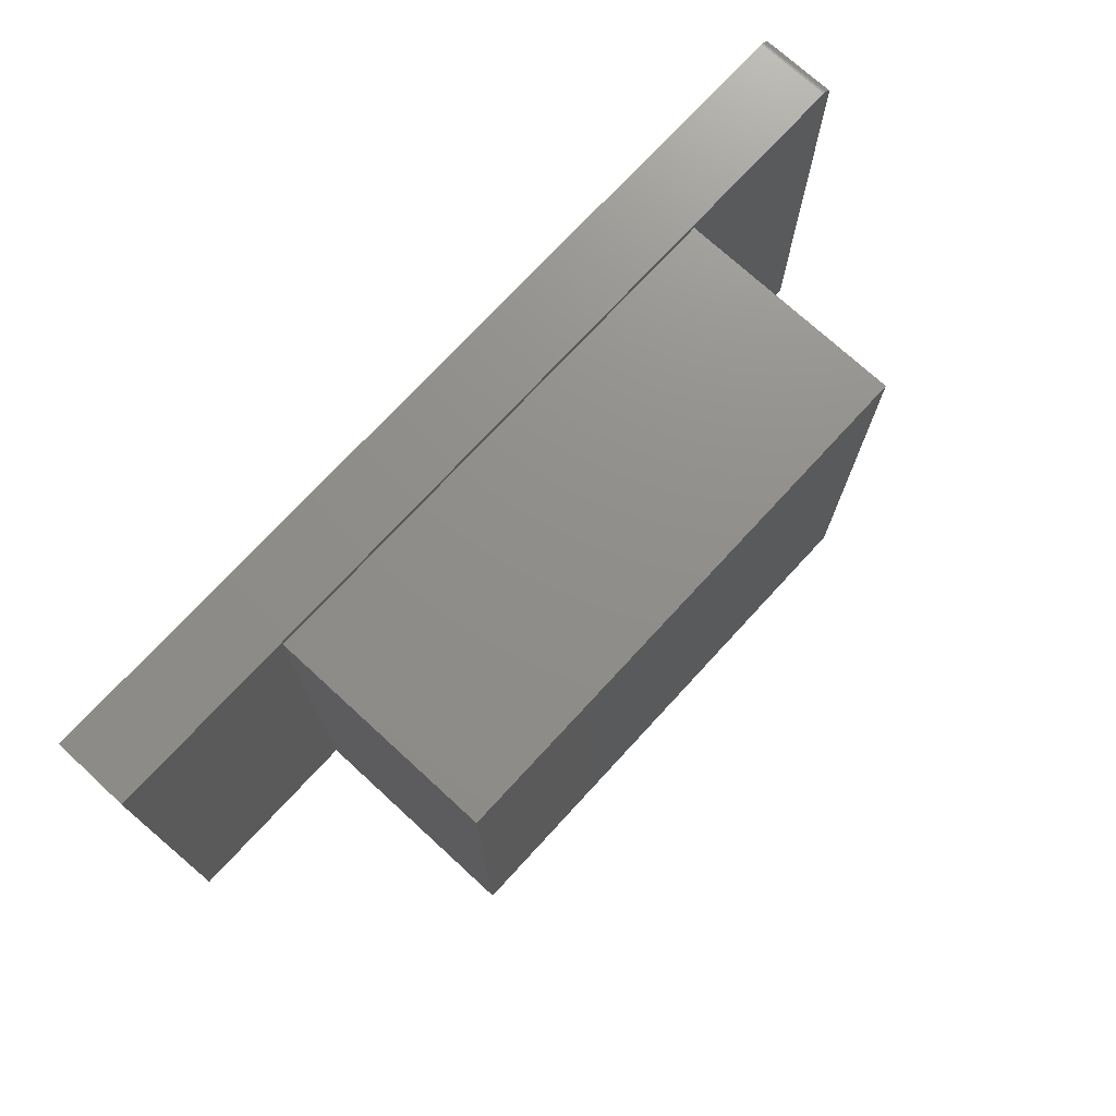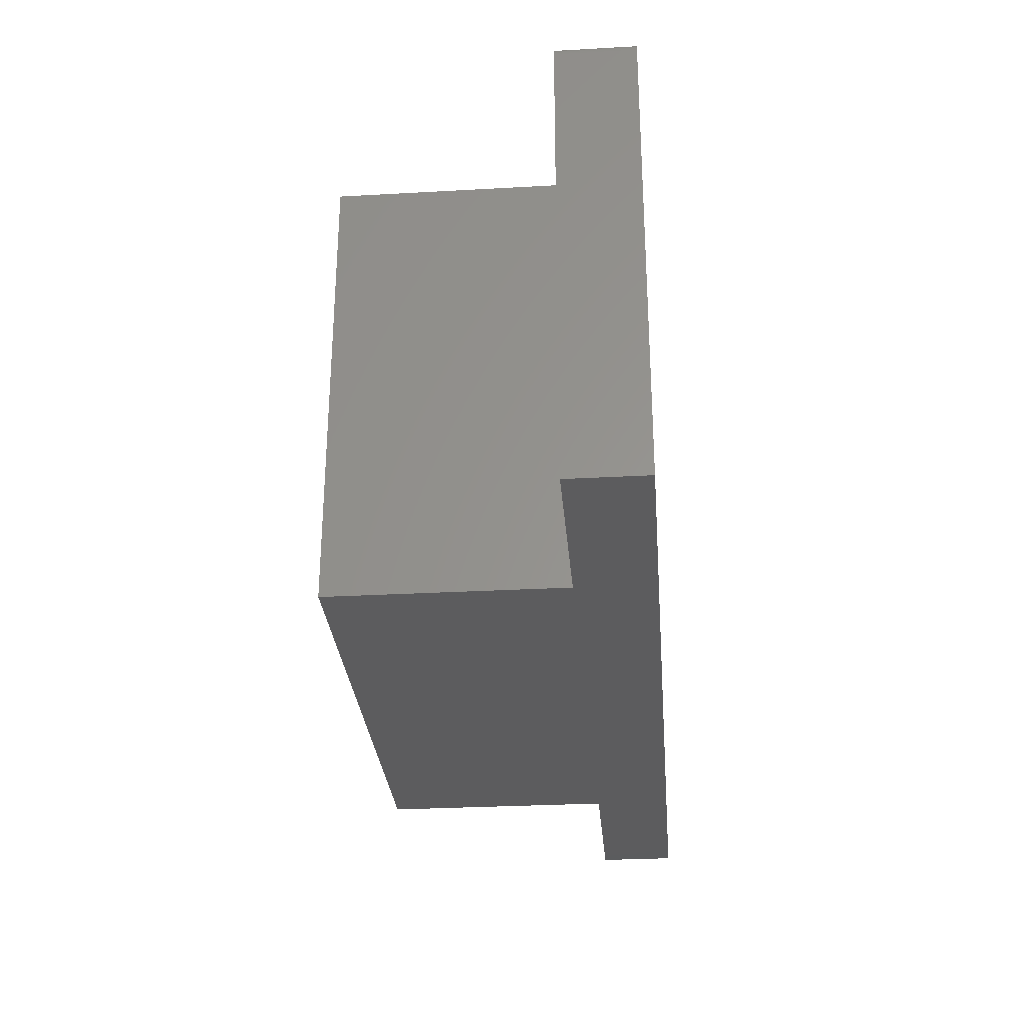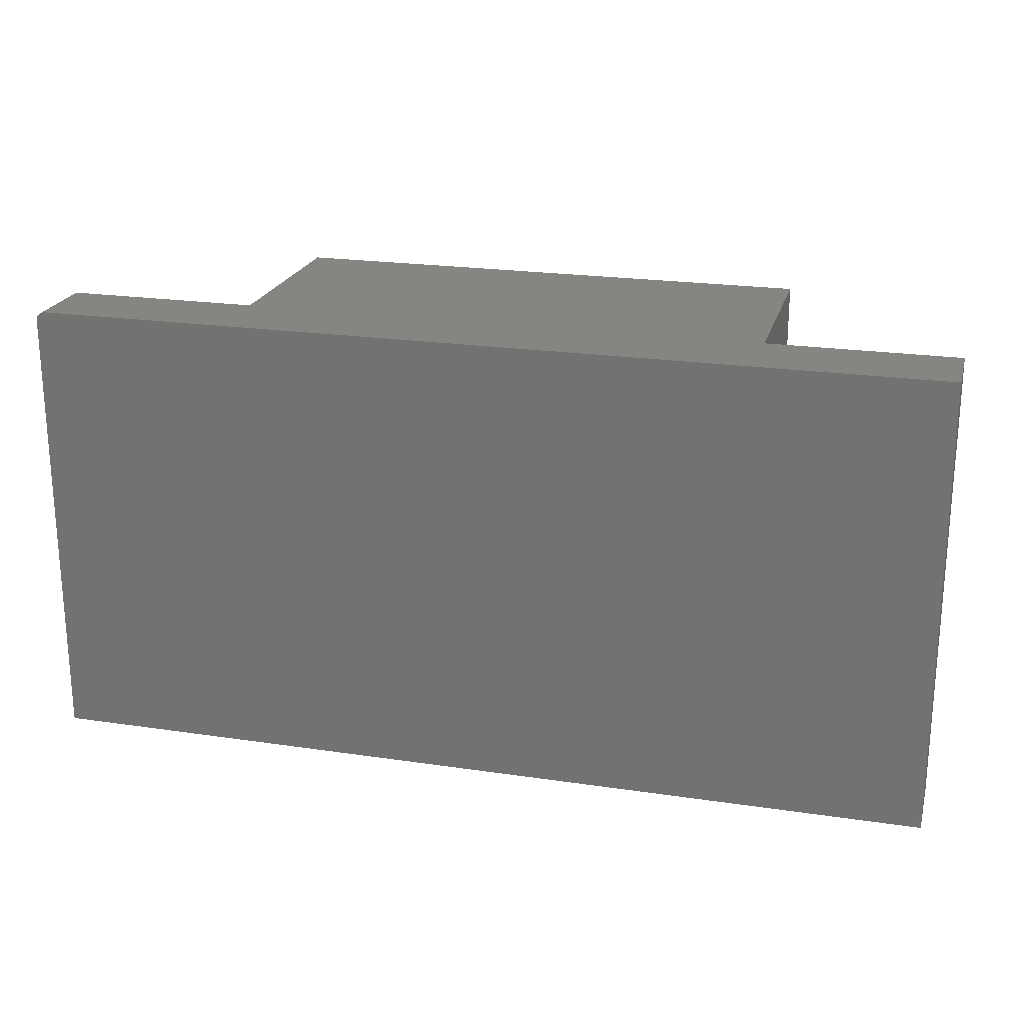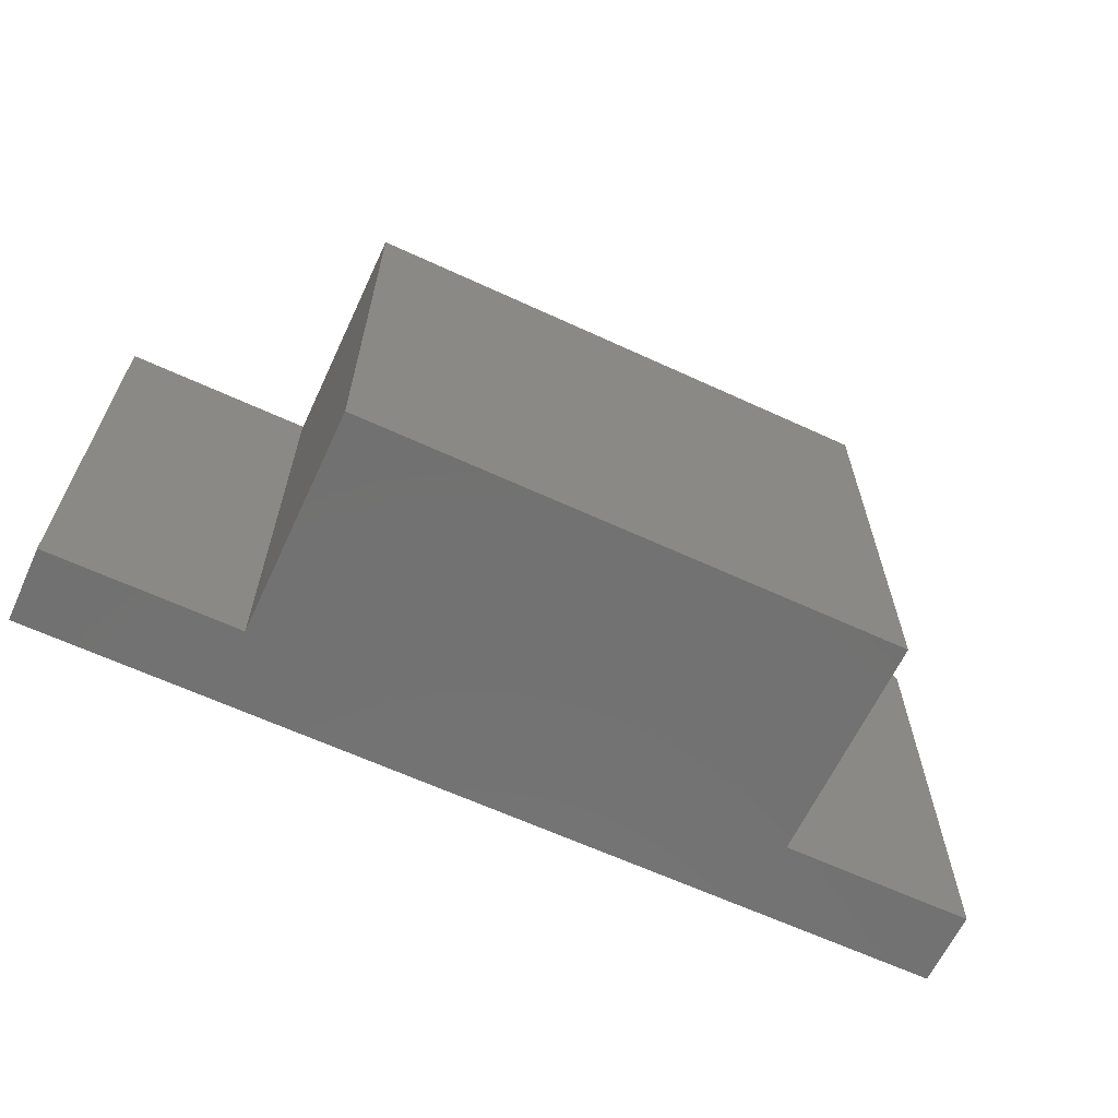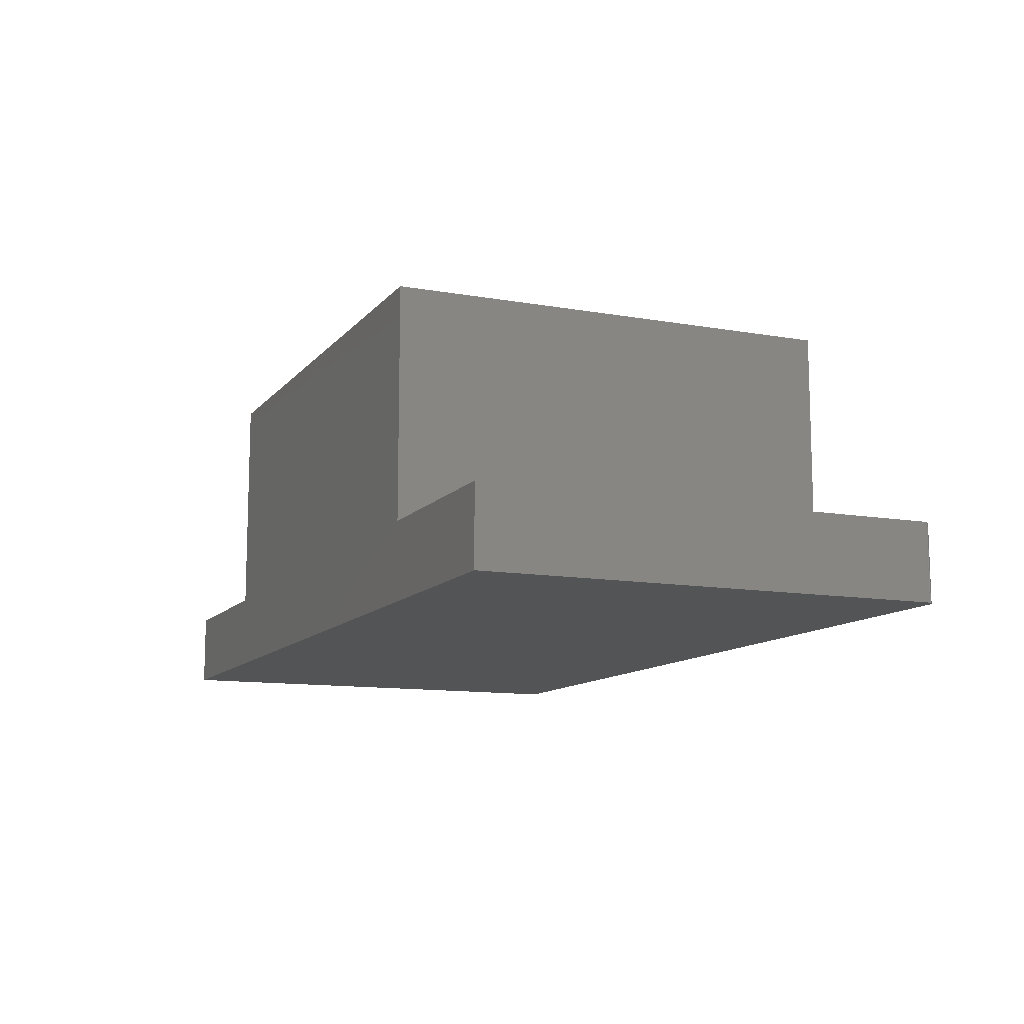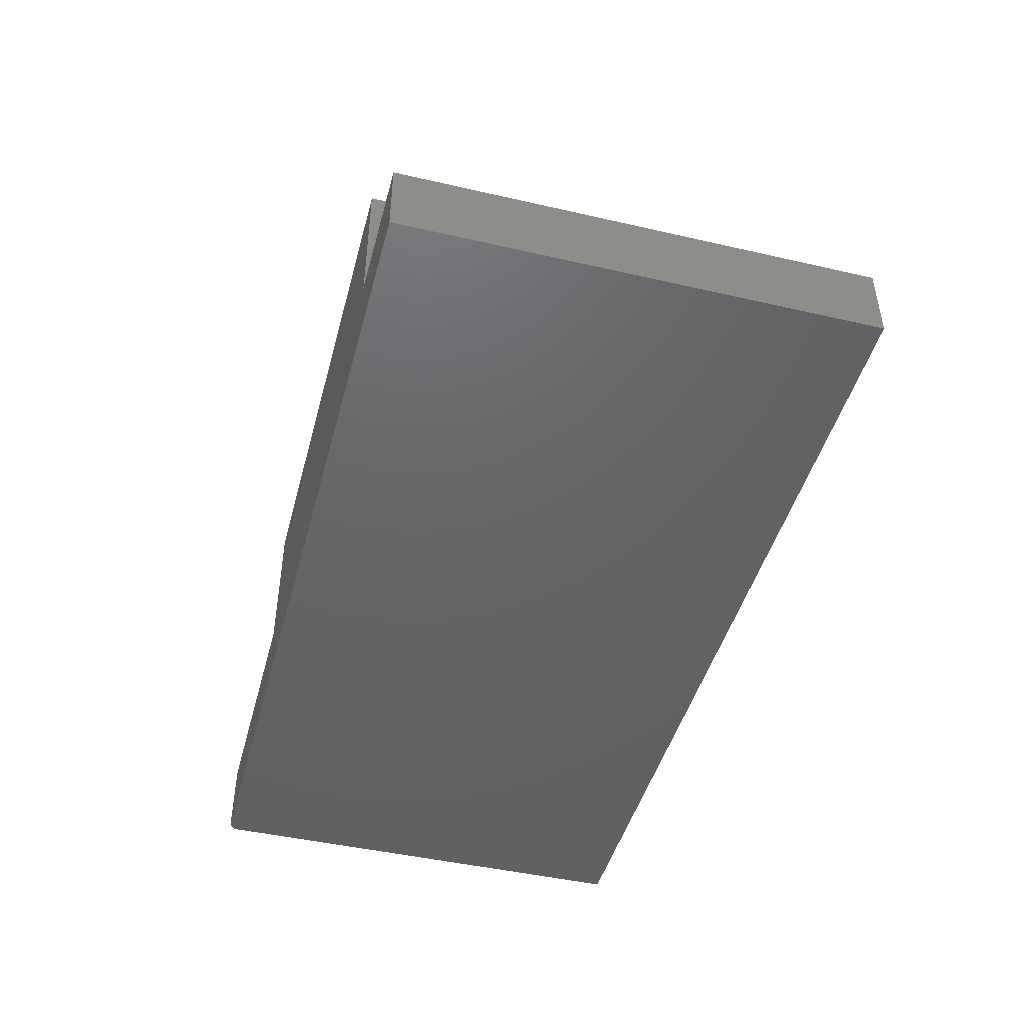
<metadata>
{"format":"stl","ext":"stl","renderer":"f3d","projection":"perspective","resolution":1024,"background":"white","views":[{"elev":73.3,"azim":-47.4,"up":"+Y"},{"elev":-29.5,"azim":94.7,"up":"+Y"},{"elev":21.9,"azim":-165.4,"up":"+Y"},{"elev":-63.7,"azim":-25.0,"up":"+Y"},{"elev":-11.4,"azim":66.7,"up":"+Z"},{"elev":-45.7,"azim":-104.8,"up":"+Z"}]}
</metadata>
<code>
# stl→obj: 32 verts, 60 faces
v 0.75 -0.375 0
v 0.75 -0.375 0.125
v 0.4375 -0.375 0.125
v -0.4375 -0.375 0.125
v -0.75 -0.375 0.125
v -0.75 -0.375 0
v 0.4375 -0.375 0.5
v -0.4375 -0.375 0.5
v -0.4375 0.3711 0.5
v 0.4375 0.3711 0.5
v 0.4375 0.3711 0.125
v 0.75 0.3673 0.125
v 0.7497 0.3703 0.125
v 0.7488 0.3732 0.125
v -0.4375 0.3711 0.125
v 0.7474 0.376 0.125
v 0.7454 0.3783 0.125
v 0.7431 0.3803 0.125
v 0.7404 0.3817 0.125
v 0.7374 0.3826 0.125
v 0.7344 0.3829 0.125
v -0.75 0.3829 0.125
v 0.75 0.3673 0
v 0.7454 0.3783 0
v 0.7344 0.3829 0
v 0.7374 0.3826 0
v 0.7404 0.3817 0
v 0.7431 0.3803 0
v -0.75 0.3829 0
v 0.7474 0.376 0
v 0.7488 0.3732 0
v 0.7497 0.3703 0
f 1 2 3
f 1 3 4
f 1 4 5
f 1 5 6
f 7 8 3
f 3 8 4
f 8 7 9
f 9 7 10
f 11 3 2
f 11 2 12
f 11 12 13
f 11 13 14
f 11 14 15
f 15 14 16
f 15 16 17
f 15 17 18
f 15 18 19
f 15 19 20
f 15 20 21
f 15 21 22
f 15 22 5
f 15 5 4
f 9 15 8
f 8 15 4
f 10 11 9
f 9 11 15
f 7 3 10
f 10 3 11
f 1 6 23
f 24 25 26
f 24 26 27
f 24 27 28
f 29 25 24
f 29 24 30
f 29 30 31
f 29 31 32
f 29 32 23
f 29 23 6
f 21 25 22
f 22 25 29
f 2 1 12
f 12 1 23
f 25 21 26
f 26 21 20
f 26 20 27
f 27 20 19
f 27 19 28
f 28 19 18
f 28 18 24
f 24 18 17
f 24 17 30
f 30 17 16
f 30 16 31
f 31 16 14
f 31 14 32
f 32 14 13
f 32 13 23
f 23 13 12
f 22 29 5
f 5 29 6

</code>
